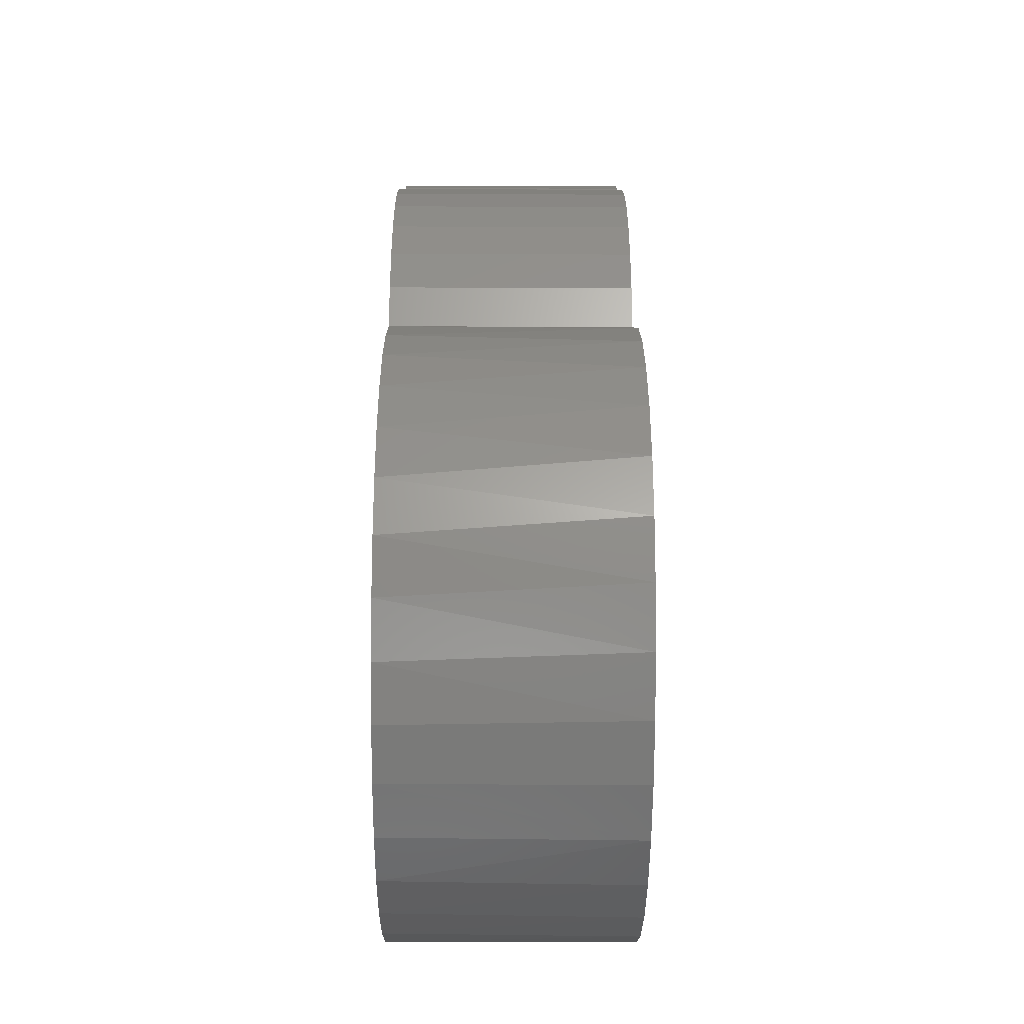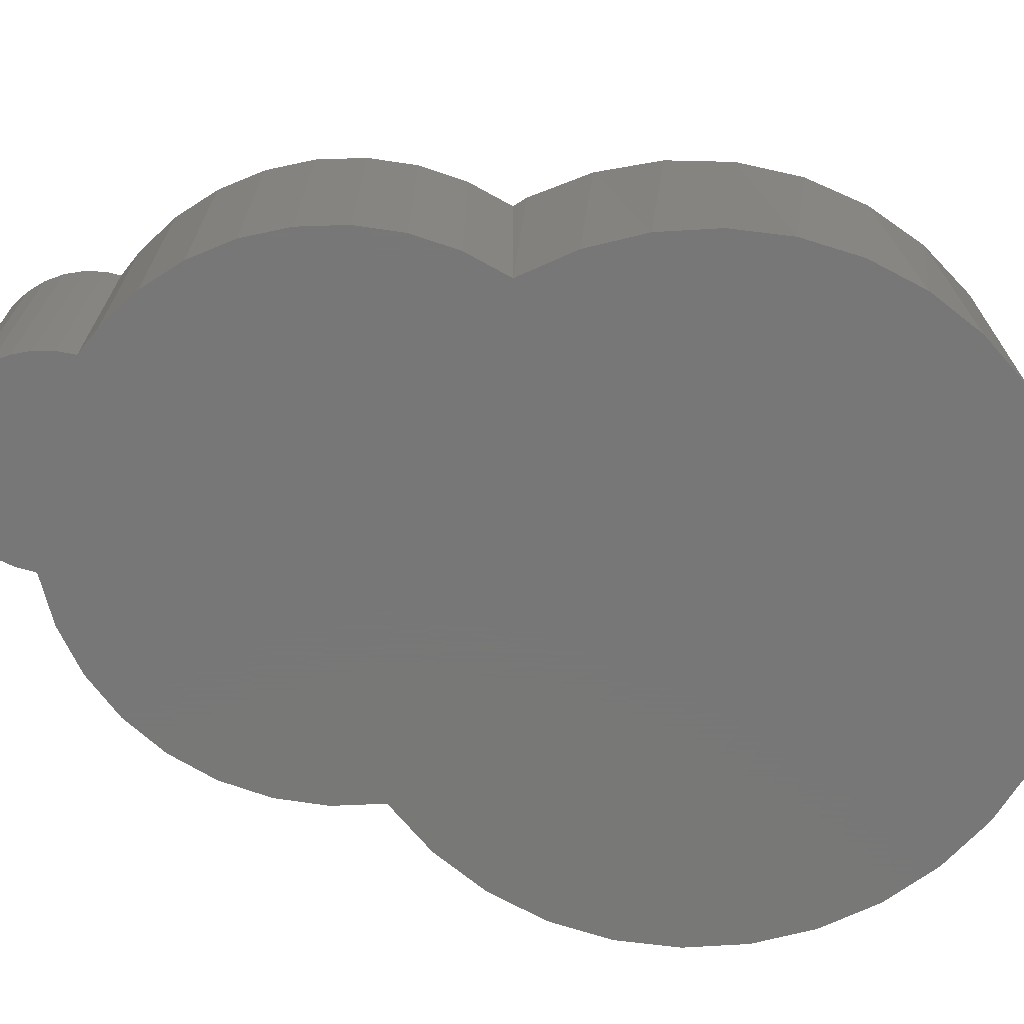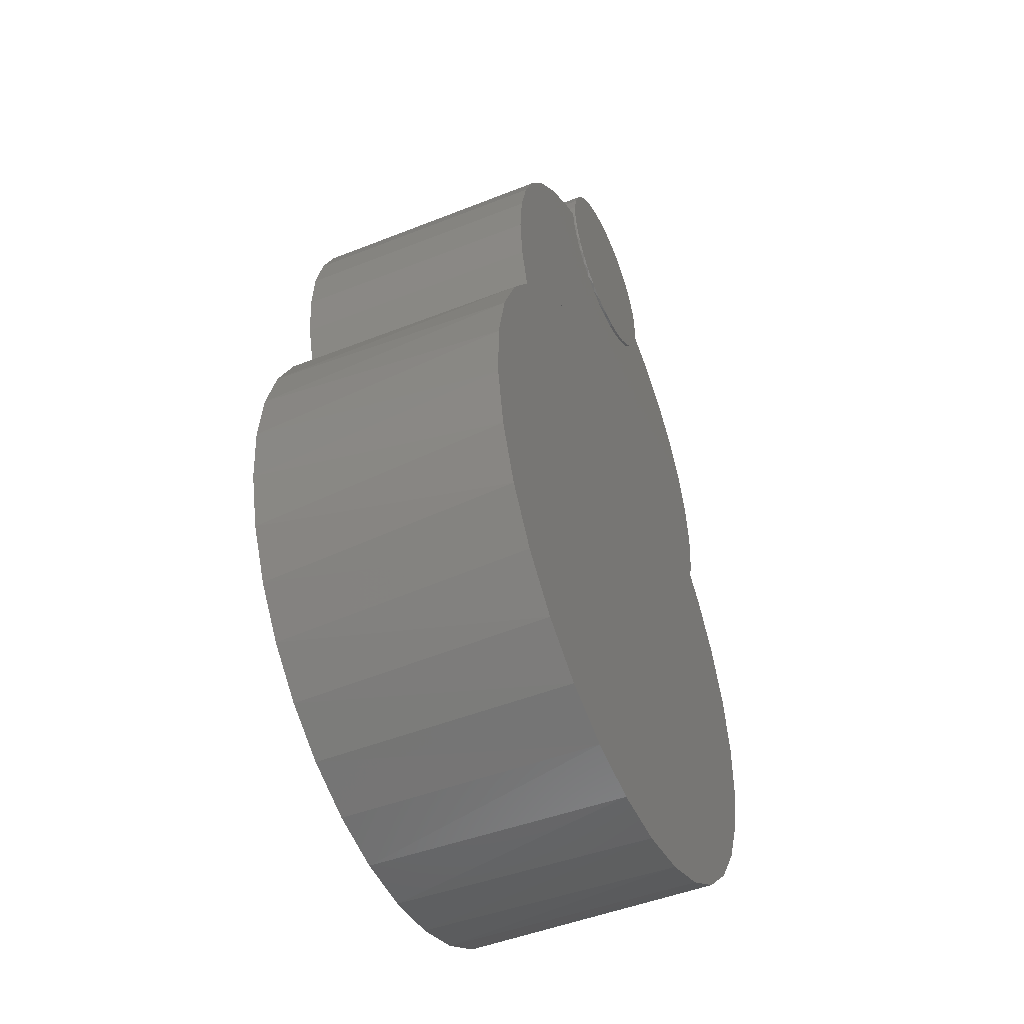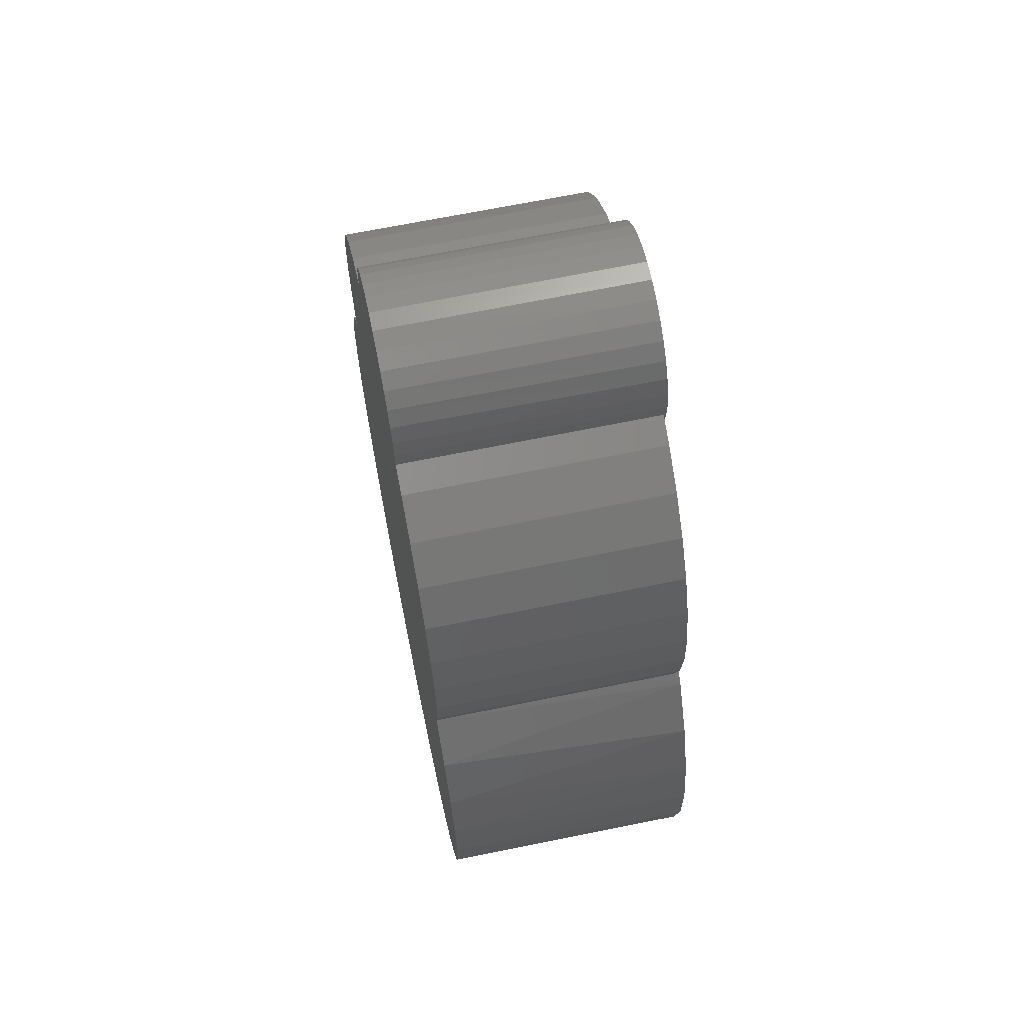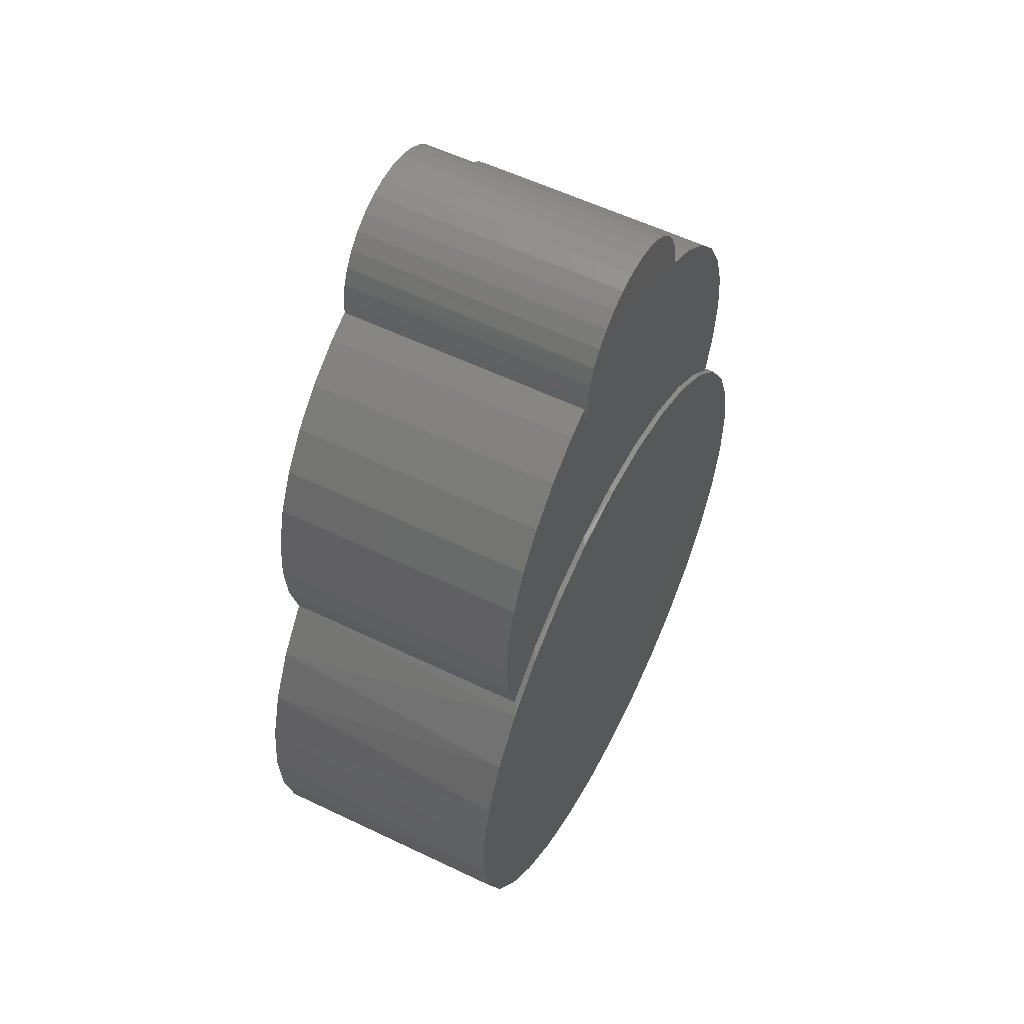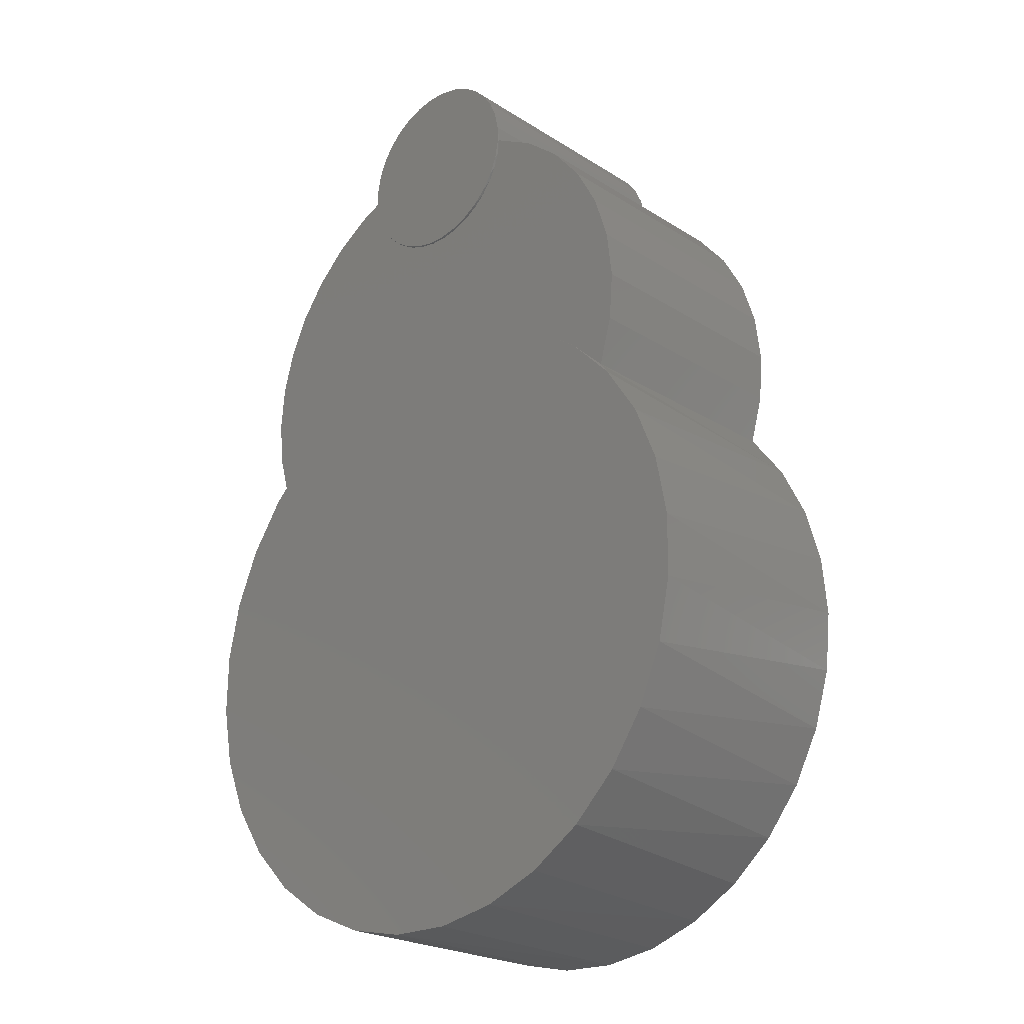
<metadata>
{"format":"stl","ext":"stl","renderer":"f3d","projection":"perspective","resolution":1024,"background":"white","views":[{"elev":-38.9,"azim":-90.3,"up":"+Y"},{"elev":-70.3,"azim":-103.1,"up":"+Z"},{"elev":-48.3,"azim":-66.0,"up":"+Y"},{"elev":66.3,"azim":-101.7,"up":"+Y"},{"elev":56.3,"azim":-63.1,"up":"+Y"},{"elev":-23.0,"azim":43.1,"up":"+Y"}]}
</metadata>
<code>
# stl→obj: 166 verts, 328 faces
v -0.07116 0.31 -7.977e-18
v -0.05616 0.3171 1.972e-19
v 0.08157 0.3037 -7.594e-18
v 0.04628 -0.1817 -2.752e-18
v 0.01163 -0.1871 -2.419e-18
v -0.02343 -0.186 -2.487e-18
v -0.05767 -0.1784 -2.953e-18
v 0.07931 -0.1699 -3.475e-18
v -0.08989 -0.1645 -3.802e-18
v 0.05616 0.3171 1.972e-19
v 0.05322 0.3385 -1.115e-18
v -0.04918 0.3476 -1.672e-18
v 0.04873 0.3484 -1.721e-18
v -0.04321 0.3563 -2.205e-18
v 0.04242 0.3573 -2.262e-18
v -0.03572 0.3638 -2.661e-18
v 0.03452 0.3647 -2.719e-18
v 0.02534 0.3705 -3.075e-18
v -0.01697 0.3739 -3.284e-18
v 0.01521 0.3745 -3.316e-18
v -0.006347 0.3762 -3.422e-18
v 0.004517 0.3764 -3.433e-18
v -0.02697 0.3697 -3.023e-18
v 0.1096 -0.1522 -4.561e-18
v -0.118 -0.1457 -4.958e-18
v 0.136 -0.1291 -5.974e-18
v -0.1423 -0.122 -6.405e-18
v 0.1577 -0.1015 -7.663e-18
v -0.162 -0.09442 -8.096e-18
v 0.1738 -0.07035 -9.57e-18
v -0.1763 -0.06371 -9.977e-18
v 0.1839 -0.03675 -1.163e-17
v -0.1849 -0.03092 -1.198e-17
v 0.1875 -0.00186 -1.376e-17
v -0.1875 0.002883 -1.405e-17
v 0.1846 0.03309 -1.59e-17
v -0.1839 0.03659 -1.612e-17
v 0.1752 0.06689 -1.797e-17
v -0.1743 0.0691 -1.811e-17
v 0.1596 0.09835 -1.99e-17
v -0.159 0.09935 -1.996e-17
v 0.1385 0.1264 3.265e-18
v -0.1385 0.1264 3.265e-18
v 0.1462 0.154 1.571e-18
v -0.1458 0.152 1.696e-18
v 0.1484 0.1827 -1.826e-19
v -0.1484 0.1785 7.192e-20
v 0.1451 0.2112 -1.929e-18
v -0.1463 0.2051 -1.554e-18
v 0.1363 0.2385 -3.604e-18
v -0.1394 0.2308 -3.131e-18
v 0.1224 0.2637 -5.143e-18
v -0.128 0.2549 -4.606e-18
v 0.1039 0.2857 -6.49e-18
v -0.1125 0.2766 -5.933e-18
v -0.09331 0.2951 -7.069e-18
v 0.05573 0.3279 -4.676e-19
v -0.05577 0.3276 -4.49e-19
v -0.05342 0.3379 -1.079e-18
v -0.05603 0.3253 0.1484
v -0.05616 0.3171 0.1469
v -0.05593 0.3143 0.1484
v -0.05463 0.3069 0.1469
v 0.006024 0.2644 0.1484
v -0.005002 0.2643 0.1484
v -0.002763 0.2641 0.1469
v -0.01294 0.2656 0.1469
v -0.01584 0.2663 0.1484
v -0.02269 0.2688 0.1469
v -0.02606 0.2705 0.1484
v -0.03168 0.2738 0.1469
v -0.03529 0.2765 0.1484
v -0.03961 0.2804 0.1469
v -0.04315 0.2842 0.1484
v -0.04622 0.2883 0.1469
v -0.04936 0.2933 0.1484
v -0.05128 0.2972 0.1469
v -0.05368 0.3035 0.1484
v -0.05397 0.3361 0.1484
v -0.04985 0.3464 0.1484
v 0.02697 0.2709 0.1469
v 0.02697 0.2709 0.1484
v 0.01753 0.2669 0.1469
v 0.01682 0.2666 0.1484
v 0.00751 0.2646 0.1469
v -0.02697 0.3697 0.1484
v -0.03608 0.3635 0.1484
v -0.04381 0.3556 0.1484
v 0.03488 0.2762 0.1469
v 0.03608 0.2772 0.1484
v 0.04315 0.3564 0.1484
v 0.04936 0.3473 0.1484
v 0.05368 0.3371 0.1484
v 0.05616 0.3171 0.1469
v 0.05603 0.3153 0.1484
v 0.05482 0.3077 0.1469
v 0.05397 0.3045 0.1484
v 0.05192 0.2987 0.1469
v 0.04985 0.2943 0.1484
v 0.04754 0.2902 0.1469
v 0.04381 0.285 0.1484
v 0.0418 0.2827 0.1469
v 0.05593 0.3263 0.1484
v -0.01682 0.374 0.1484
v -0.006024 0.3762 0.1484
v 0.005002 0.3763 0.1484
v 0.01584 0.3743 0.1484
v 0.02606 0.3702 0.1484
v 0.03529 0.3641 0.1484
v 0.08157 0.3037 0.1469
v 0.1039 0.2857 0.1469
v 0.1224 0.2637 0.1469
v 0.1363 0.2385 0.1469
v 0.1451 0.2112 0.1469
v 0.1484 0.1827 0.1469
v 0.1462 0.154 0.1469
v 0.1385 0.1264 0.1469
v -0.07116 0.31 0.1469
v -0.09331 0.2951 0.1469
v -0.04834 0.1812 0.1469
v -0.01322 0.187 0.1469
v -0.1463 0.2051 0.1469
v -0.1484 0.1785 0.1469
v -0.1385 0.1264 0.1469
v -0.1121 0.1503 0.1469
v -0.1458 0.152 0.1469
v 0.02238 0.1862 0.1469
v 0.05717 0.1786 0.1469
v 0.1158 0.1475 0.1469
v -0.1125 0.2766 0.1469
v -0.128 0.2549 0.1469
v -0.1394 0.2308 0.1469
v -0.08171 0.1688 0.1469
v 0.08989 0.1645 0.1469
v 0.1203 0.1438 0.15
v 0.146 0.1176 0.15
v 0.08989 0.1645 0.15
v -0.05606 -0.1789 0.15
v -0.02008 -0.1864 0.15
v 0.01667 -0.1868 0.15
v 0.05279 -0.1799 0.15
v 0.08687 -0.1662 0.15
v 0.1176 -0.146 0.15
v 0.1438 -0.1203 0.15
v 0.1645 -0.08989 0.15
v 0.1789 -0.05606 0.15
v 0.1864 -0.02008 0.15
v 0.1868 0.01667 0.15
v 0.1799 0.05279 0.15
v 0.1662 0.08687 0.15
v -0.08989 -0.1645 0.15
v 0.05606 0.1789 0.15
v 0.02008 0.1864 0.15
v -0.01667 0.1868 0.15
v -0.05279 0.1799 0.15
v -0.08687 0.1662 0.15
v -0.1176 0.146 0.15
v -0.1438 0.1203 0.15
v -0.1645 0.08989 0.15
v -0.1789 0.05606 0.15
v -0.1864 0.02008 0.15
v -0.1868 -0.01667 0.15
v -0.1799 -0.05279 0.15
v -0.1662 -0.08687 0.15
v -0.146 -0.1176 0.15
v -0.1203 -0.1438 0.15
f 1 2 3
f 4 5 6
f 6 7 4
f 8 4 7
f 9 8 7
f 10 3 2
f 11 12 13
f 13 12 14
f 13 14 15
f 15 14 16
f 15 16 17
f 18 19 20
f 20 19 21
f 20 21 22
f 23 19 18
f 23 18 17
f 23 17 16
f 8 9 24
f 24 9 25
f 24 25 26
f 26 25 27
f 26 27 28
f 28 27 29
f 28 29 30
f 30 29 31
f 30 31 32
f 32 31 33
f 32 33 34
f 34 33 35
f 34 35 36
f 36 35 37
f 36 37 38
f 38 37 39
f 38 39 40
f 40 39 41
f 40 41 42
f 42 41 43
f 42 43 44
f 44 43 45
f 44 45 46
f 46 45 47
f 46 47 48
f 48 47 49
f 48 49 50
f 50 49 51
f 50 51 52
f 52 51 53
f 52 53 54
f 54 53 55
f 54 55 3
f 3 55 56
f 3 56 1
f 10 2 57
f 57 2 58
f 57 58 11
f 11 58 59
f 11 59 12
f 2 60 58
f 2 61 60
f 61 62 60
f 61 63 62
f 64 65 66
f 67 66 65
f 65 68 67
f 69 67 68
f 68 70 69
f 71 69 70
f 70 72 71
f 73 71 72
f 72 74 73
f 73 74 75
f 75 74 76
f 75 76 77
f 77 76 78
f 77 78 63
f 63 78 62
f 58 60 79
f 58 79 59
f 59 79 80
f 81 82 83
f 83 82 84
f 83 84 85
f 85 84 64
f 85 64 66
f 86 23 87
f 87 23 16
f 87 16 88
f 88 16 14
f 88 14 80
f 80 14 12
f 80 12 59
f 82 89 90
f 82 81 89
f 91 92 13
f 11 13 92
f 92 93 11
f 57 11 93
f 94 95 96
f 95 97 96
f 98 96 97
f 97 99 98
f 98 99 100
f 100 99 101
f 100 101 102
f 102 101 90
f 102 90 89
f 103 95 94
f 103 94 10
f 103 10 57
f 103 57 93
f 23 86 19
f 19 86 104
f 19 104 21
f 21 104 105
f 21 105 22
f 22 105 106
f 22 106 20
f 20 106 107
f 20 107 18
f 18 107 108
f 18 108 17
f 17 108 109
f 17 109 15
f 15 109 91
f 15 91 13
f 10 94 3
f 3 94 110
f 3 110 54
f 54 110 111
f 54 111 52
f 52 111 112
f 52 112 50
f 50 112 113
f 50 113 48
f 48 113 114
f 48 114 46
f 46 114 115
f 46 115 44
f 44 115 116
f 44 116 42
f 42 116 117
f 61 2 118
f 118 2 1
f 118 63 61
f 118 119 63
f 120 121 122
f 122 123 120
f 124 125 126
f 94 96 110
f 110 96 98
f 110 98 111
f 111 98 100
f 100 102 111
f 114 121 127
f 114 127 115
f 115 127 128
f 117 116 129
f 119 77 63
f 75 77 119
f 119 130 75
f 73 75 130
f 73 130 71
f 112 111 102
f 112 102 89
f 112 89 81
f 112 81 83
f 112 83 85
f 112 85 131
f 112 131 132
f 112 132 113
f 131 85 66
f 131 66 67
f 131 67 69
f 131 69 71
f 131 71 130
f 126 125 123
f 123 125 133
f 123 133 120
f 113 132 114
f 114 132 122
f 114 122 121
f 129 116 134
f 134 116 115
f 134 115 128
f 106 105 104
f 106 104 107
f 108 87 109
f 109 87 88
f 109 88 91
f 91 88 80
f 91 80 92
f 92 80 79
f 92 79 93
f 97 76 99
f 99 76 74
f 99 74 101
f 101 74 72
f 101 72 90
f 90 72 70
f 84 68 65
f 84 65 64
f 82 90 70
f 82 70 68
f 82 68 84
f 86 87 108
f 86 108 107
f 86 107 104
f 93 79 103
f 103 79 60
f 103 60 95
f 95 60 62
f 95 62 97
f 97 62 78
f 97 78 76
f 43 124 45
f 45 124 126
f 45 126 47
f 47 126 123
f 47 123 49
f 49 123 122
f 49 122 51
f 51 122 132
f 51 132 53
f 53 132 131
f 53 131 55
f 55 131 130
f 55 130 56
f 56 130 119
f 56 119 1
f 1 119 118
f 117 135 136
f 117 129 135
f 134 135 129
f 134 137 135
f 138 6 139
f 139 6 5
f 139 5 140
f 140 5 4
f 140 4 141
f 141 4 8
f 141 8 142
f 142 8 24
f 142 24 143
f 143 24 26
f 143 26 144
f 144 26 28
f 144 28 145
f 145 28 30
f 145 30 146
f 146 30 32
f 146 32 147
f 147 32 34
f 147 34 148
f 34 36 148
f 149 148 36
f 36 38 149
f 150 149 38
f 38 40 150
f 42 117 40
f 40 117 136
f 40 136 150
f 151 9 138
f 138 9 7
f 138 7 6
f 137 128 152
f 137 134 128
f 152 128 127
f 152 127 153
f 153 127 121
f 153 121 154
f 154 121 120
f 154 120 155
f 155 120 133
f 155 133 156
f 156 133 125
f 156 125 157
f 43 41 158
f 158 41 159
f 159 41 39
f 159 39 160
f 160 39 37
f 160 37 161
f 161 37 35
f 161 35 162
f 35 33 162
f 163 162 33
f 33 31 163
f 164 163 31
f 31 29 164
f 165 164 29
f 29 27 165
f 166 165 27
f 124 43 158
f 124 158 157
f 124 157 125
f 9 151 25
f 25 151 166
f 25 166 27
f 138 139 140
f 141 138 140
f 153 154 152
f 154 155 152
f 152 155 156
f 152 156 137
f 137 156 157
f 137 157 135
f 135 157 158
f 135 158 136
f 136 158 159
f 136 159 150
f 150 159 160
f 150 160 149
f 149 160 161
f 149 161 148
f 148 161 162
f 148 162 147
f 147 162 163
f 147 163 146
f 146 163 164
f 146 164 145
f 145 164 165
f 145 165 144
f 144 165 166
f 144 166 143
f 143 166 151
f 143 151 142
f 142 151 138
f 142 138 141

</code>
